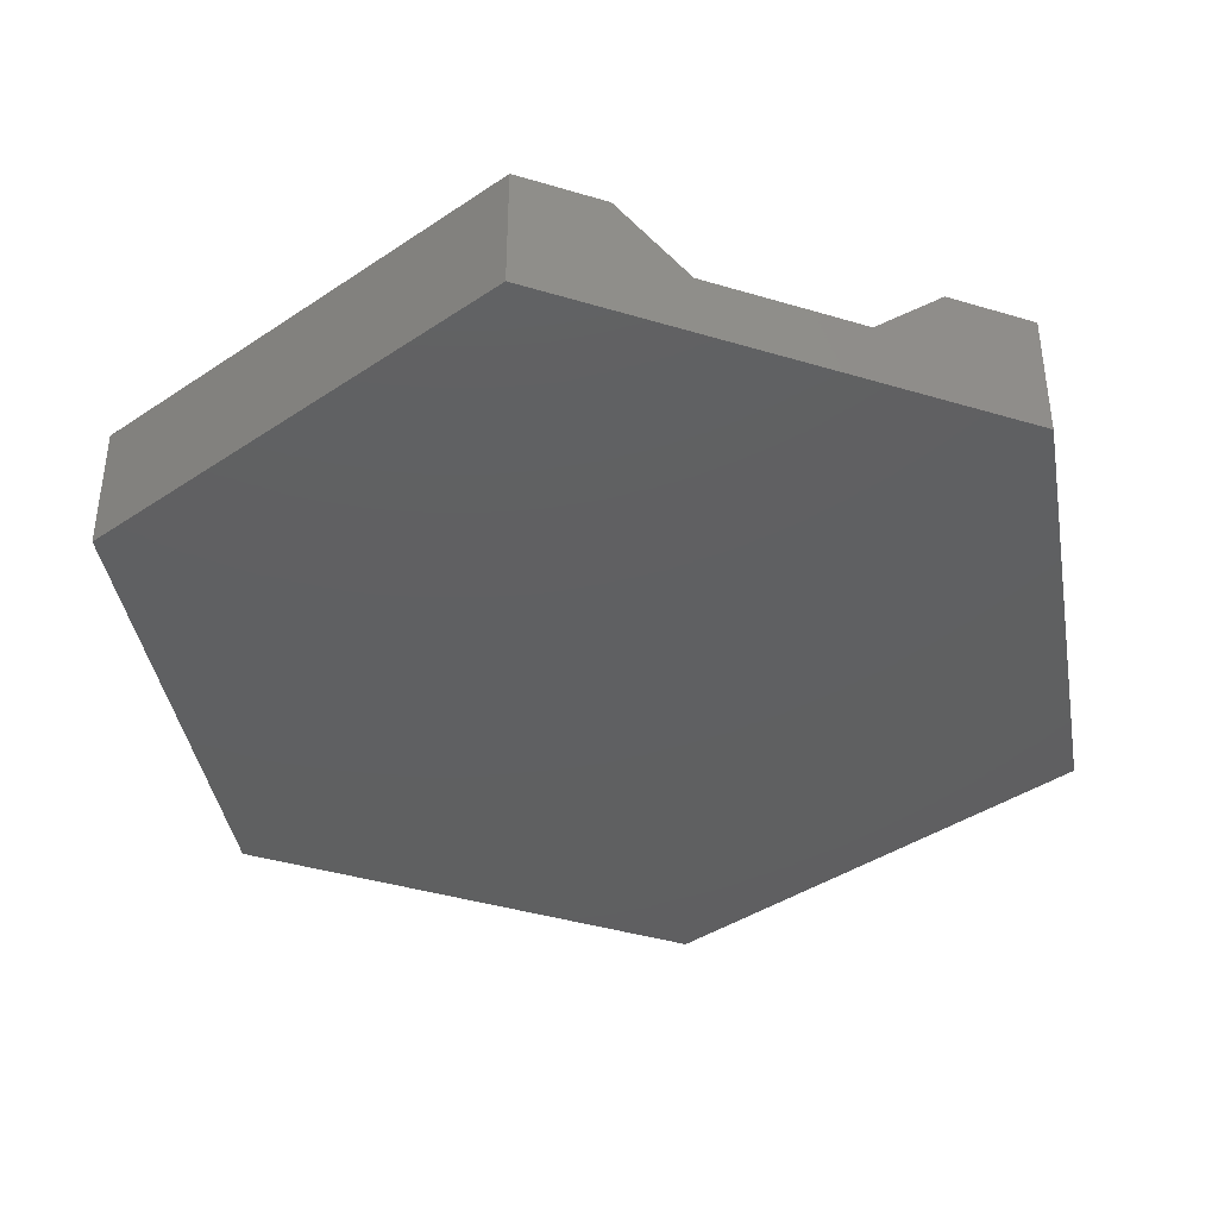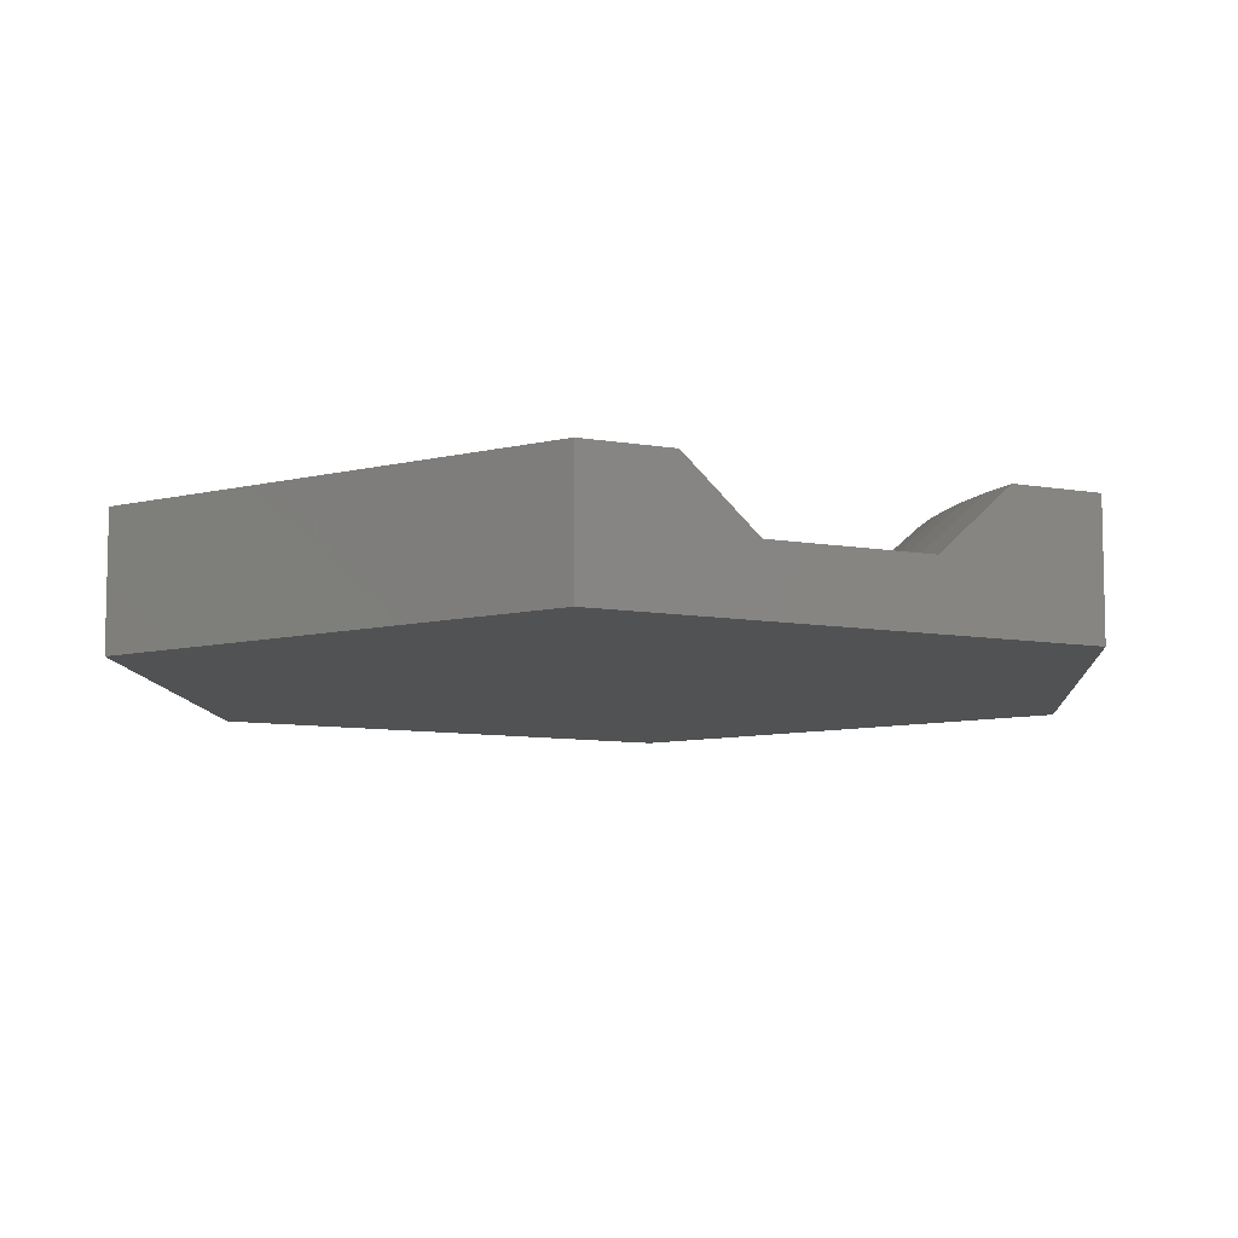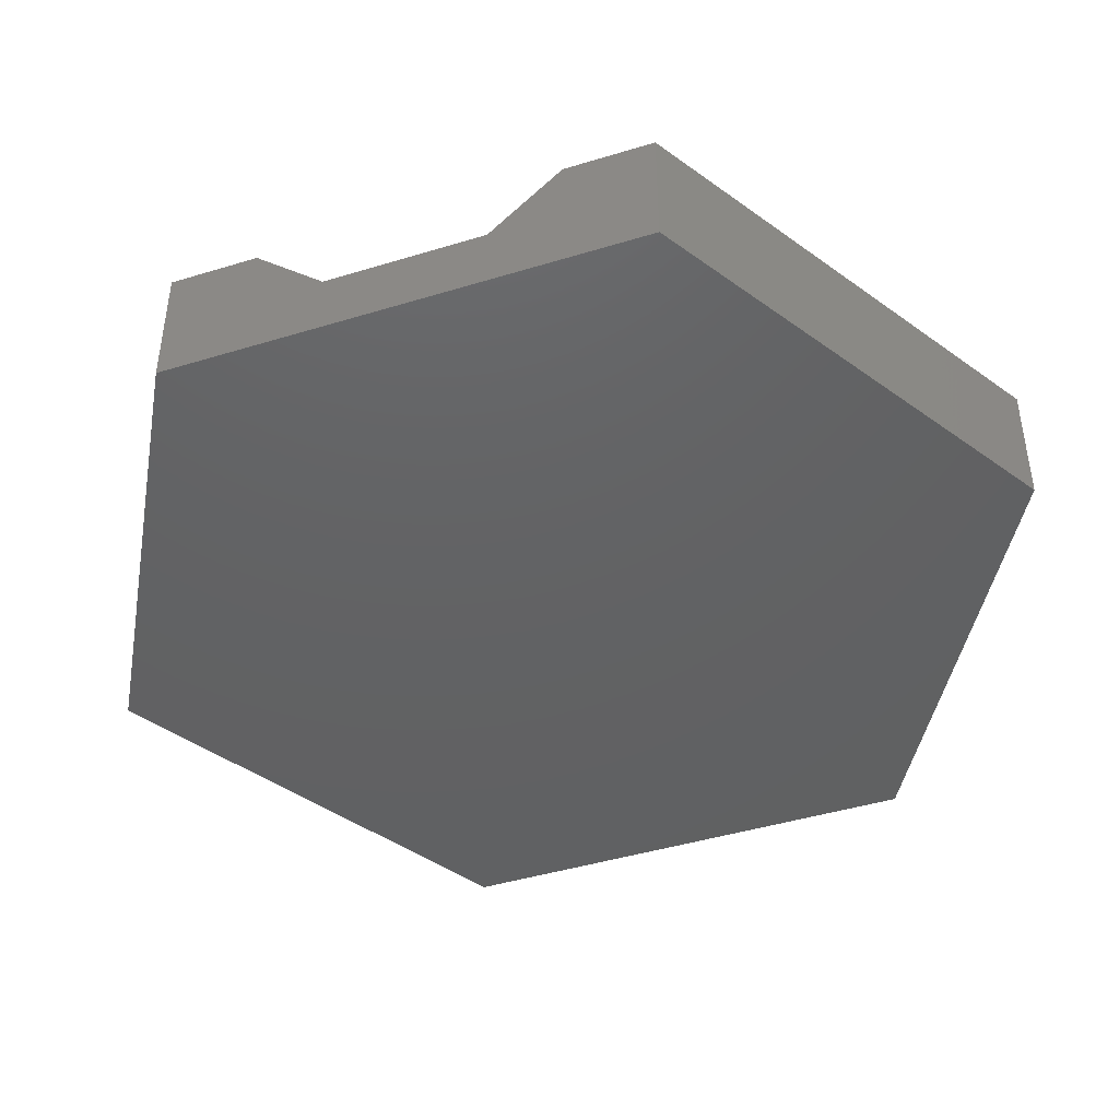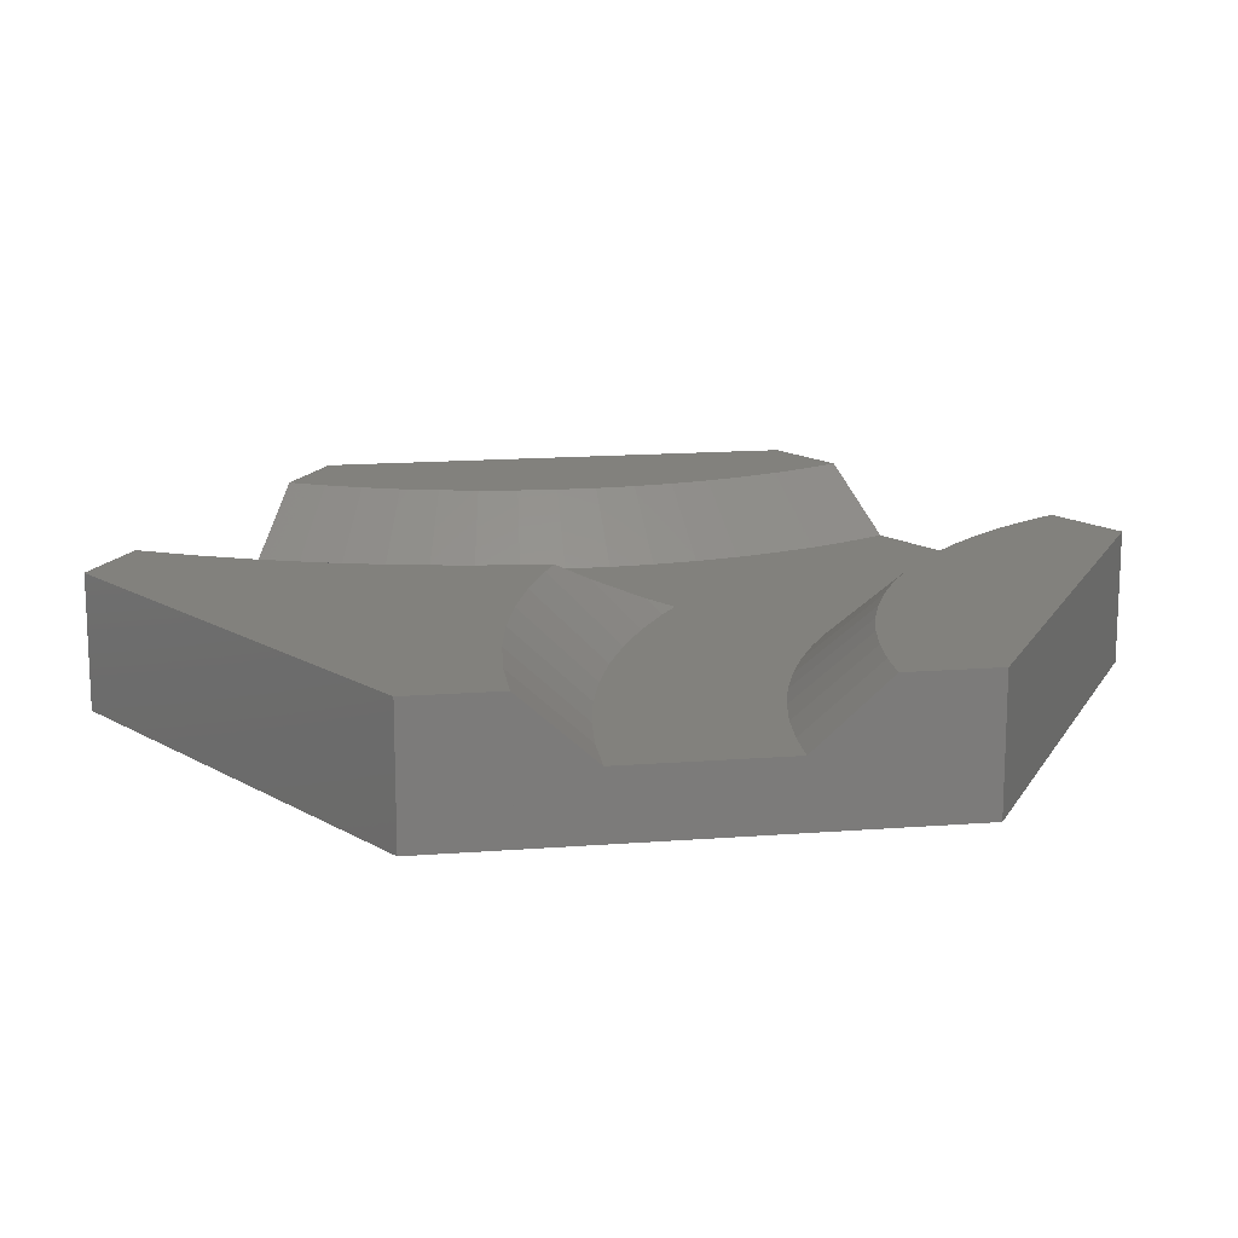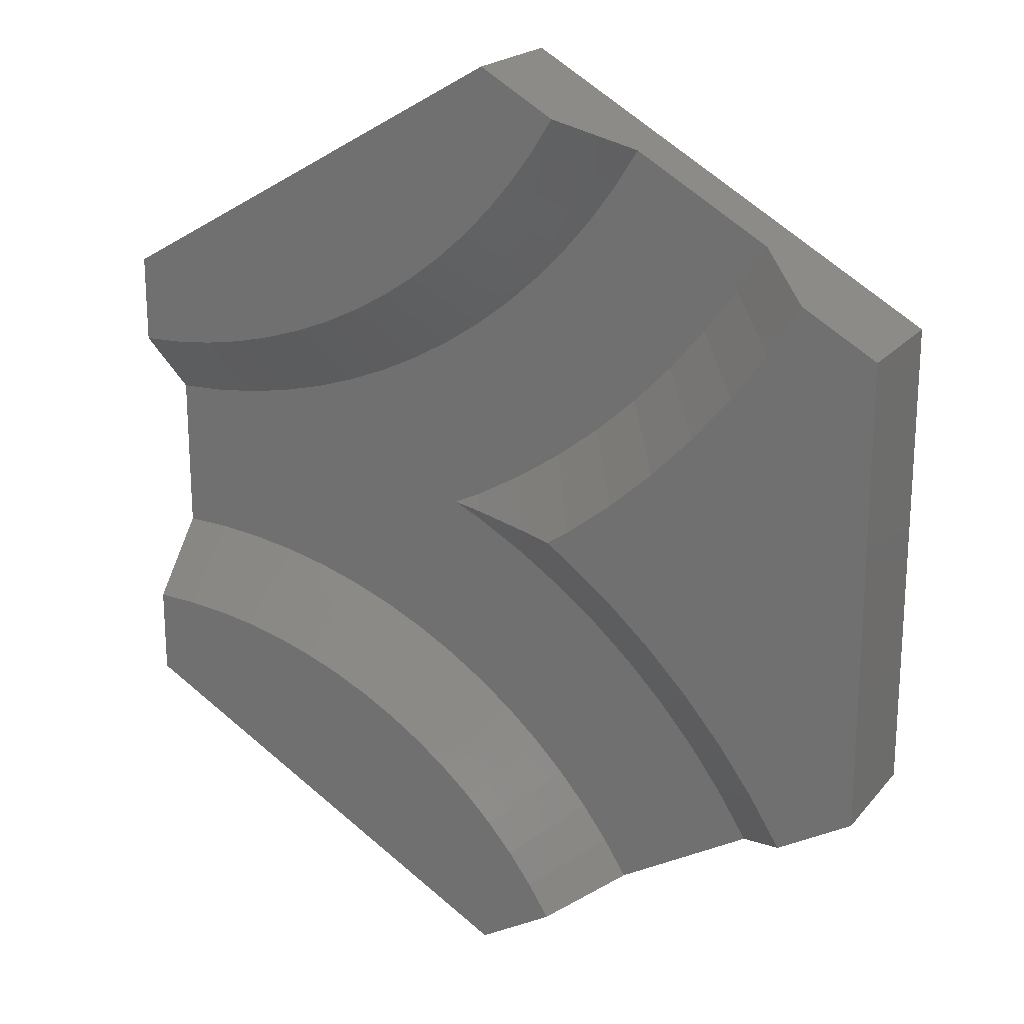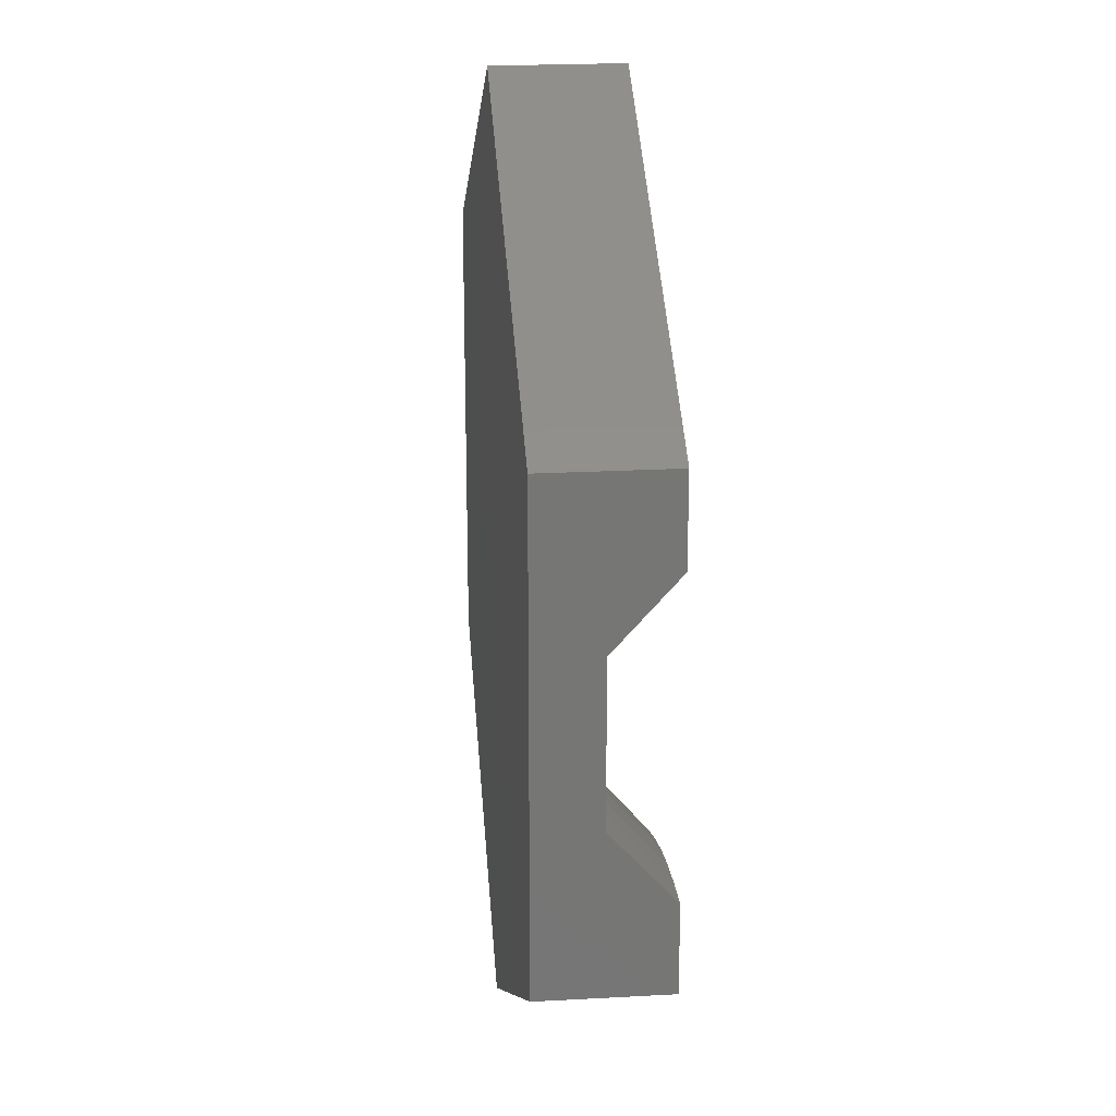
<metadata>
{"format":"stl","ext":"stl","renderer":"f3d","projection":"perspective","resolution":1024,"background":"white","views":[{"elev":-40.2,"azim":-110.3,"up":"+Z"},{"elev":-8.7,"azim":-116.0,"up":"+Z"},{"elev":-43.9,"azim":169.7,"up":"+Z"},{"elev":15.5,"azim":140.7,"up":"+Z"},{"elev":20.4,"azim":27.9,"up":"+Y"},{"elev":21.9,"azim":-95.5,"up":"+Y"}]}
</metadata>
<code>
# stl→obj: 160 verts, 328 faces
v -12.99 7.5 0
v -12.99 4.739 4
v -12.99 7.5 4
v -12.99 2.5 2
v -12.99 -2.5 2
v -12.99 -7.5 0
v -12.99 -2.501 2.001
v -12.99 -4.739 4
v -12.99 -7.5 4
v 0 -15 4
v 0 -15 0
v 12.99 7.5 0
v 12.99 -7.5 0
v 0 15 0
v 2.392 -13.62 4
v 4.33 -12.5 2
v 8.661 -10 2
v 10.6 -8.88 4
v 12.99 -7.5 4
v 0 15 4
v 1.738 -12.57 4
v 1.735 -12.57 4
v 1.01 -11.57 4
v 1.006 -11.57 4
v 0.2136 -10.62 4
v 0.2091 -10.62 4
v -0.6472 -9.729 4
v -0.652 -9.724 4
v -1.568 -8.899 4
v -1.573 -8.894 4
v -2.545 -8.135 4
v -2.55 -8.131 4
v -3.572 -7.442 4
v -3.578 -7.438 4
v -4.646 -6.821 4
v -4.652 -6.818 4
v -5.76 -6.277 4
v -5.766 -6.274 4
v -6.909 -5.813 4
v -6.915 -5.81 4
v -8.088 -5.429 4
v -8.094 -5.427 4
v -9.291 -5.129 4
v -9.297 -5.127 4
v -10.51 -4.913 4
v -10.52 -4.912 4
v -11.74 -4.783 4
v -11.75 -4.782 4
v -12.98 -4.739 4
v 1.735 12.57 4
v 2.388 13.61 4
v 2.392 13.62 4
v 1.731 12.56 4
v 1.006 11.57 4
v 1.002 11.56 4
v 0.2091 10.62 4
v 0.2043 10.61 4
v -0.652 9.724 4
v -0.6572 9.719 4
v -1.573 8.894 4
v -1.579 8.89 4
v -2.55 8.131 4
v -2.556 8.127 4
v -3.578 7.438 4
v -3.584 7.434 4
v -4.652 6.818 4
v -4.658 6.815 4
v -5.766 6.274 4
v -5.772 6.272 4
v -6.915 5.81 4
v -6.922 5.808 4
v -8.094 5.427 4
v -8.101 5.425 4
v -9.297 5.127 4
v -9.304 5.126 4
v -10.52 4.912 4
v -10.53 4.911 4
v -11.75 4.782 4
v -11.76 4.782 4
v 9.597 7.276 4
v 12.99 7.5 4
v 10.6 8.88 4
v 9.592 7.268 4
v 10.59 -8.873 4
v 8.48 5.737 4
v 8.474 5.73 4
v 9.592 -7.268 4
v 9.587 -7.261 4
v 7.258 4.28 4
v 8.474 -5.73 4
v 8.469 -5.723 4
v 7.252 -4.274 4
v 7.252 4.274 4
v 7.246 -4.267 4
v 5.938 2.912 4
v 5.932 -2.906 4
v 5.932 2.906 4
v 5.925 -2.9 4
v 4.525 1.64 4
v 4.519 -1.634 4
v 4.519 1.634 4
v 4.512 -1.629 4
v 3.027 0.4687 4
v 3.021 -0.4633 4
v 3.021 0.4633 4
v 3.013 -0.4585 4
v 2.334 2.052e-09 4
v 8.661 10 2
v 4.33 12.5 2
v 3.591 11.32 2
v 7.736 8.52 2
v 6.71 7.108 2
v 2.77 10.19 2
v 5.589 5.772 2
v 1.873 9.117 2
v 4.376 4.516 2
v 0.9032 8.113 2
v 3.08 3.349 2
v -0.1342 7.179 2
v 1.705 2.275 2
v -1.234 6.32 2
v 0.258 1.299 2
v -2.392 5.539 2
v -1.253 0.4263 2
v -3.601 4.841 2
v 3.591 -11.32 2
v 7.736 -8.52 2
v 6.71 -7.108 2
v 2.77 -10.19 2
v 5.589 -5.772 2
v 1.873 -9.117 2
v 4.376 -4.516 2
v 0.9032 -8.113 2
v 3.08 -3.349 2
v -0.1342 -7.179 2
v 1.705 -2.275 2
v -1.234 -6.32 2
v 0.258 -1.299 2
v -2.392 -5.539 2
v -1.253 -0.4263 2
v -3.601 -4.841 2
v -2.127 0 2
v -4.855 4.229 2
v -6.15 3.706 2
v -4.855 -4.229 2
v -7.477 3.275 2
v -6.15 -3.706 2
v -7.477 -3.275 2
v -8.832 2.937 2
v -8.832 -2.937 2
v -10.21 2.695 2
v -10.21 -2.695 2
v -11.59 2.549 2
v -11.59 -2.549 2
v -1.352 -5.703e-08 2.304
v -1.027 0 2.431
v -0.1403 -1.449e-07 2.827
v 0.05135 -1.599e-07 2.913
v 1.07 0 3.368
v 1.504 8.721e-08 3.585
f 1 2 3
f 1 4 2
f 1 5 4
f 6 7 5
f 6 5 1
f 7 6 8
f 8 6 9
f 6 10 9
f 10 6 11
f 11 12 13
f 11 14 12
f 6 14 11
f 14 6 1
f 11 15 10
f 15 11 16
f 16 11 17
f 16 11 16
f 13 18 17
f 18 13 19
f 13 17 11
f 14 3 20
f 3 14 1
f 10 21 22
f 10 22 23
f 10 23 24
f 10 24 25
f 10 25 26
f 21 10 15
f 27 10 26
f 28 10 27
f 29 10 28
f 30 10 29
f 31 10 30
f 32 10 31
f 33 10 32
f 34 10 33
f 35 10 34
f 9 35 36
f 9 36 37
f 9 37 38
f 9 38 39
f 9 39 40
f 9 40 41
f 9 41 42
f 9 42 43
f 9 43 44
f 9 44 45
f 9 45 46
f 9 46 47
f 9 47 48
f 9 48 49
f 8 49 8
f 49 8 9
f 35 9 10
f 20 50 51
f 20 51 52
f 50 20 53
f 53 20 54
f 54 20 55
f 55 20 56
f 56 20 57
f 20 58 57
f 20 59 58
f 20 60 59
f 20 61 60
f 20 62 61
f 20 63 62
f 20 64 63
f 20 65 64
f 20 66 65
f 20 67 66
f 3 67 20
f 67 3 68
f 68 3 69
f 69 3 70
f 70 3 71
f 71 3 72
f 72 3 73
f 73 3 74
f 74 3 75
f 75 3 76
f 76 3 77
f 77 3 78
f 78 3 79
f 79 3 2
f 2 3 2
f 80 81 82
f 83 81 80
f 19 84 18
f 85 81 83
f 86 81 85
f 19 87 84
f 19 88 87
f 89 81 86
f 81 89 19
f 19 90 88
f 19 91 90
f 92 19 89
f 92 89 93
f 19 92 91
f 93 94 92
f 95 94 93
f 96 95 97
f 95 96 94
f 97 98 96
f 99 98 97
f 100 99 101
f 99 100 98
f 101 102 100
f 103 102 101
f 104 103 105
f 103 104 102
f 105 106 104
f 106 105 107
f 12 82 81
f 82 12 108
f 108 12 109
f 108 12 108
f 14 52 109
f 52 14 20
f 14 109 12
f 19 12 81
f 12 19 13
f 7 5 5
f 7 8 5
f 8 7 8
f 110 111 108
f 111 110 112
f 112 113 114
f 110 108 109
f 112 110 113
f 115 114 113
f 114 115 116
f 117 116 115
f 116 117 118
f 119 118 117
f 118 119 120
f 121 120 119
f 120 121 122
f 123 122 121
f 122 123 124
f 125 124 123
f 126 127 128
f 129 128 130
f 131 130 132
f 126 128 129
f 17 126 16
f 133 132 134
f 127 126 17
f 130 131 129
f 135 134 136
f 132 133 131
f 137 136 138
f 134 135 133
f 136 137 135
f 139 138 140
f 141 140 142
f 138 139 137
f 124 125 142
f 143 142 125
f 140 141 139
f 144 142 143
f 142 145 141
f 146 142 144
f 142 147 145
f 148 142 146
f 142 148 147
f 149 148 146
f 149 150 148
f 151 150 149
f 151 152 150
f 153 152 151
f 153 154 152
f 4 154 153
f 4 5 154
f 4 5 4
f 5 4 5
f 5 49 154
f 49 5 8
f 48 154 49
f 154 47 152
f 47 154 48
f 46 152 47
f 152 45 150
f 45 152 46
f 44 150 45
f 150 43 148
f 43 150 44
f 42 148 43
f 148 41 147
f 41 148 42
f 40 147 41
f 147 39 145
f 39 147 40
f 38 145 39
f 155 140 156
f 140 155 142
f 145 37 141
f 37 145 38
f 36 141 37
f 157 156 140
f 158 138 159
f 157 138 158
f 138 157 140
f 141 35 139
f 35 141 36
f 34 139 35
f 160 106 107
f 138 160 159
f 160 138 106
f 106 136 104
f 136 106 138
f 139 33 137
f 33 139 34
f 32 137 33
f 102 104 136
f 102 134 100
f 134 102 136
f 137 31 135
f 31 137 32
f 30 135 31
f 98 100 134
f 98 132 96
f 132 98 134
f 135 29 133
f 29 135 30
f 28 133 29
f 94 96 132
f 94 130 92
f 130 94 132
f 133 27 131
f 27 133 28
f 26 131 27
f 91 92 130
f 91 128 90
f 128 91 130
f 131 25 129
f 25 131 26
f 24 129 25
f 88 90 128
f 88 127 87
f 127 88 128
f 129 23 126
f 23 129 24
f 22 126 23
f 84 87 127
f 84 17 18
f 17 84 127
f 126 16 16
f 126 21 16
f 21 126 22
f 15 16 21
f 51 109 52
f 109 51 110
f 110 51 50
f 82 108 80
f 111 80 108
f 111 108 108
f 80 111 83
f 53 110 50
f 110 53 113
f 113 53 54
f 83 111 85
f 112 85 111
f 85 112 86
f 55 113 54
f 113 55 115
f 115 55 56
f 86 112 89
f 114 89 112
f 89 114 93
f 57 115 56
f 115 57 117
f 117 57 58
f 93 114 95
f 116 95 114
f 95 116 97
f 59 117 58
f 117 59 119
f 119 59 60
f 97 116 99
f 118 99 116
f 99 118 101
f 61 119 60
f 119 61 121
f 121 61 62
f 101 118 103
f 120 103 118
f 103 120 105
f 63 121 62
f 121 63 123
f 123 63 64
f 120 107 105
f 107 120 160
f 122 160 120
f 160 122 159
f 65 123 64
f 123 65 125
f 125 65 66
f 159 122 158
f 122 157 158
f 124 157 122
f 157 124 156
f 67 125 66
f 125 67 143
f 143 67 68
f 156 124 155
f 155 124 142
f 69 143 68
f 143 69 144
f 144 69 70
f 71 144 70
f 144 71 146
f 146 71 72
f 73 146 72
f 146 73 149
f 149 73 74
f 75 149 74
f 149 75 151
f 151 75 76
f 77 151 76
f 151 77 153
f 153 77 78
f 79 153 78
f 153 79 4
f 4 79 2
f 4 2 2
f 2 4 4

</code>
